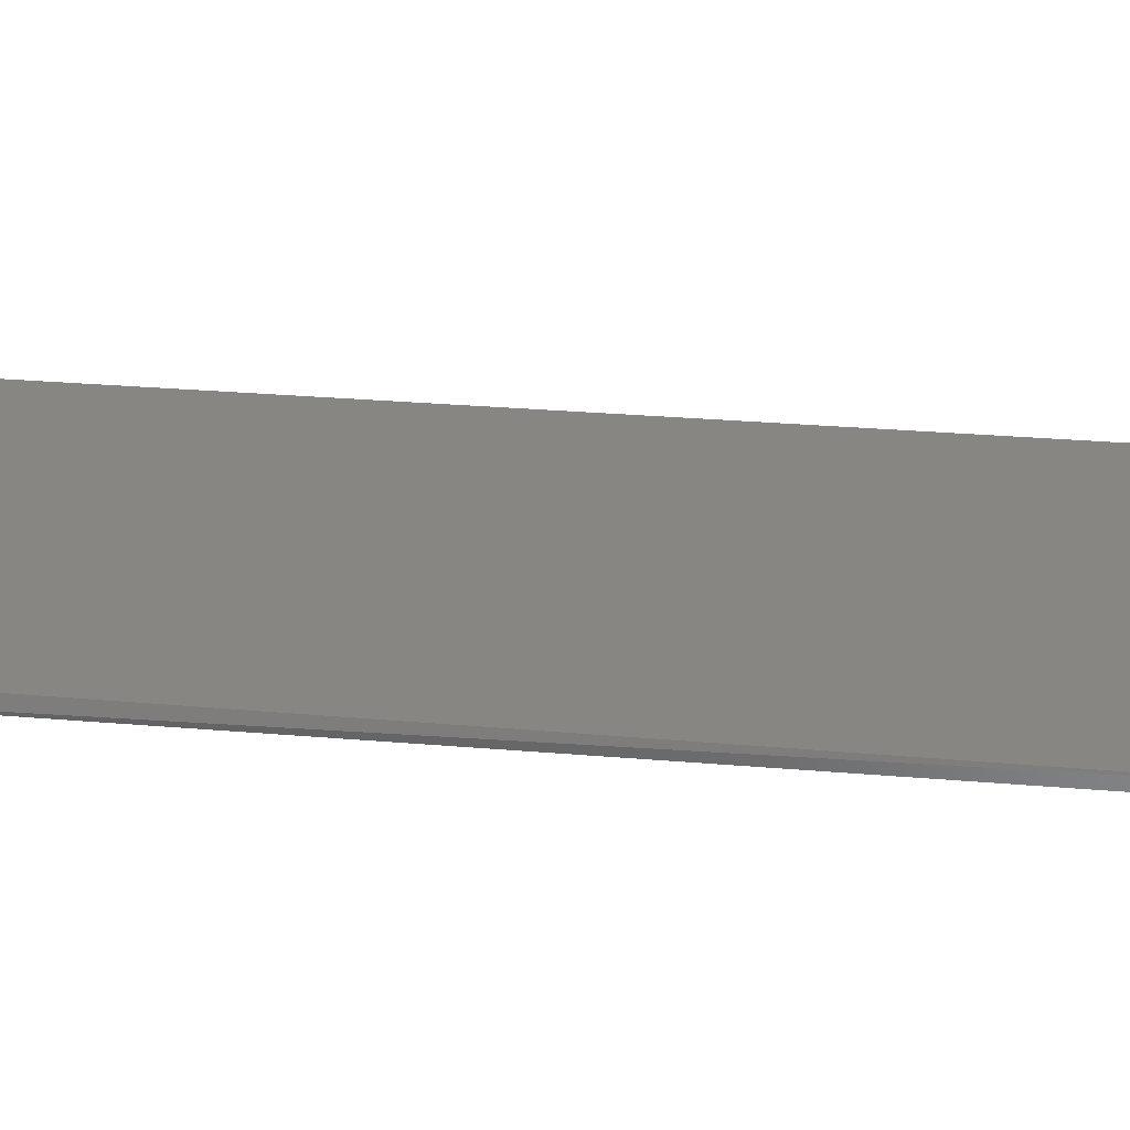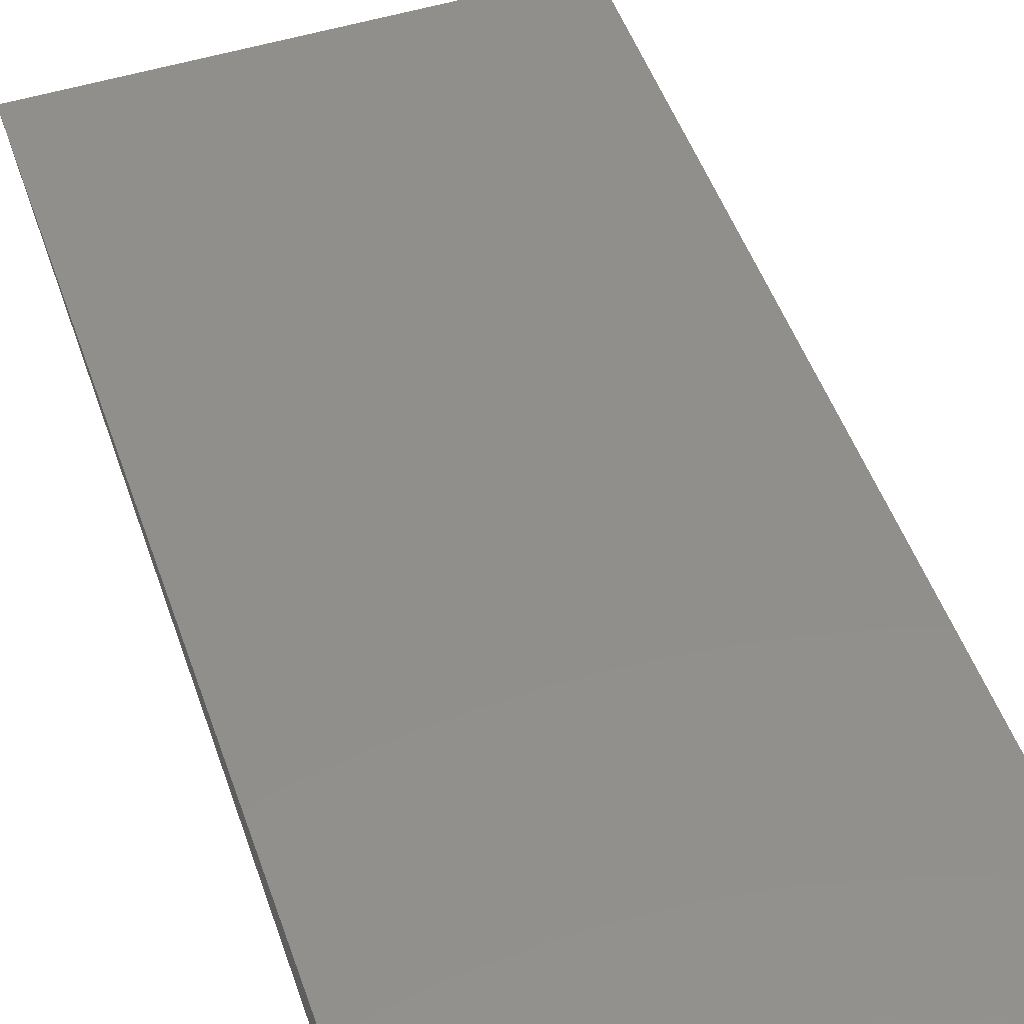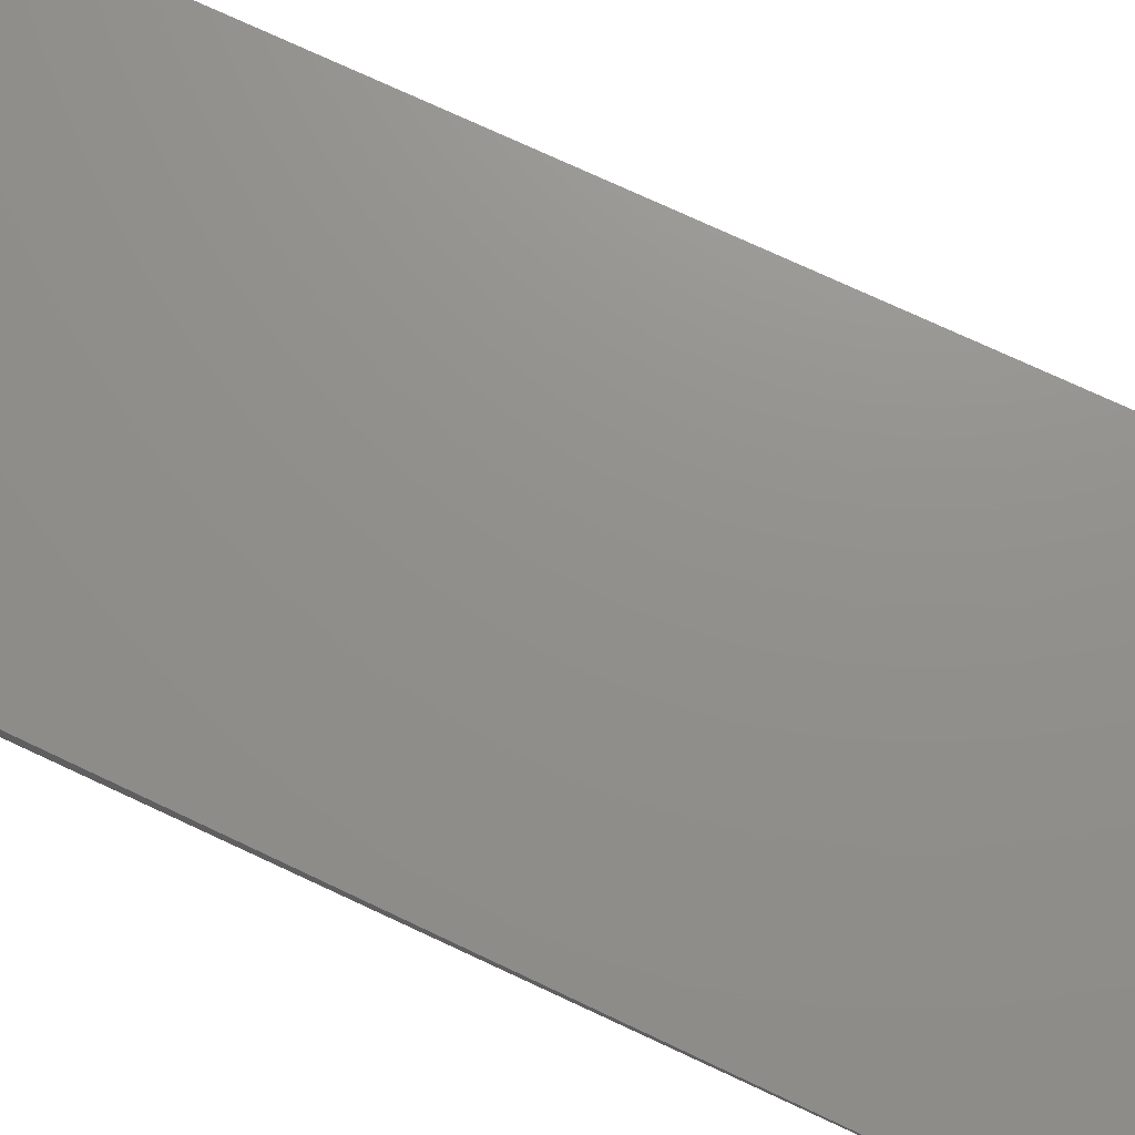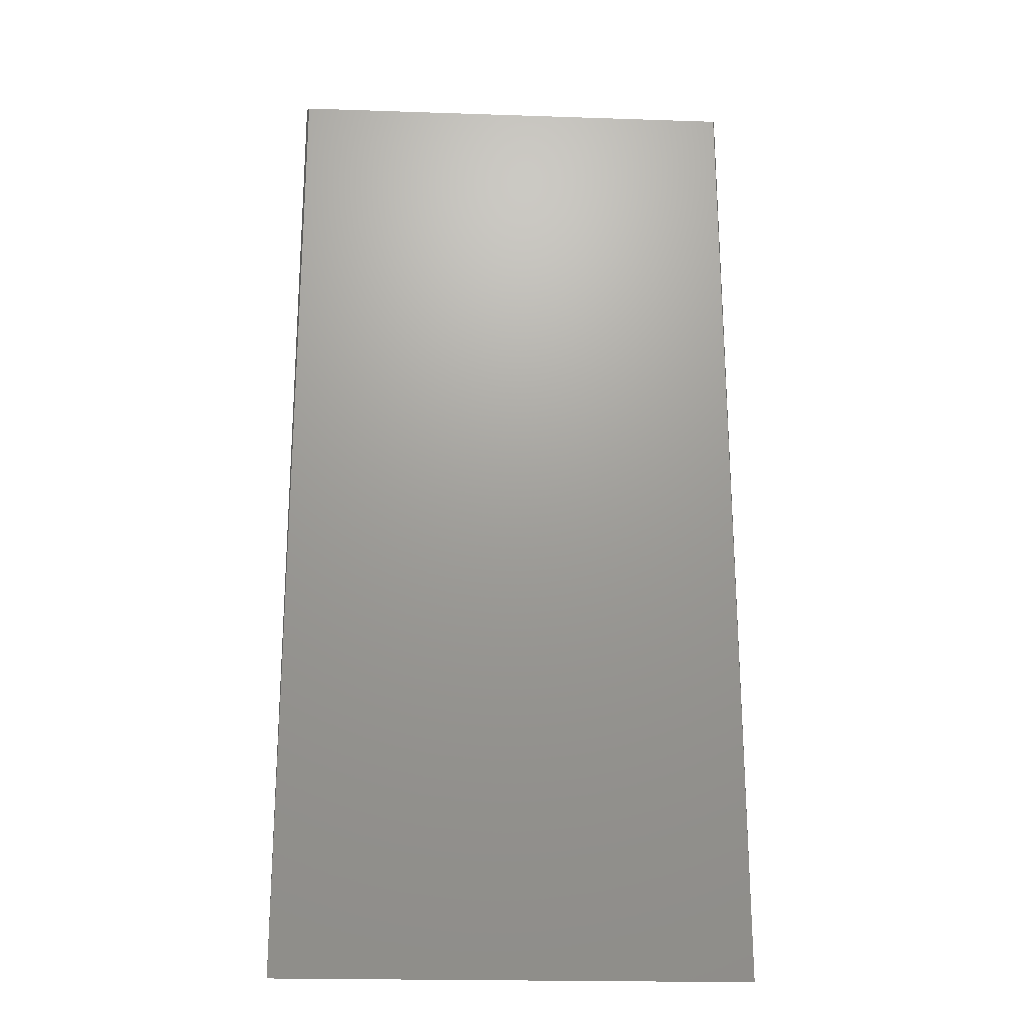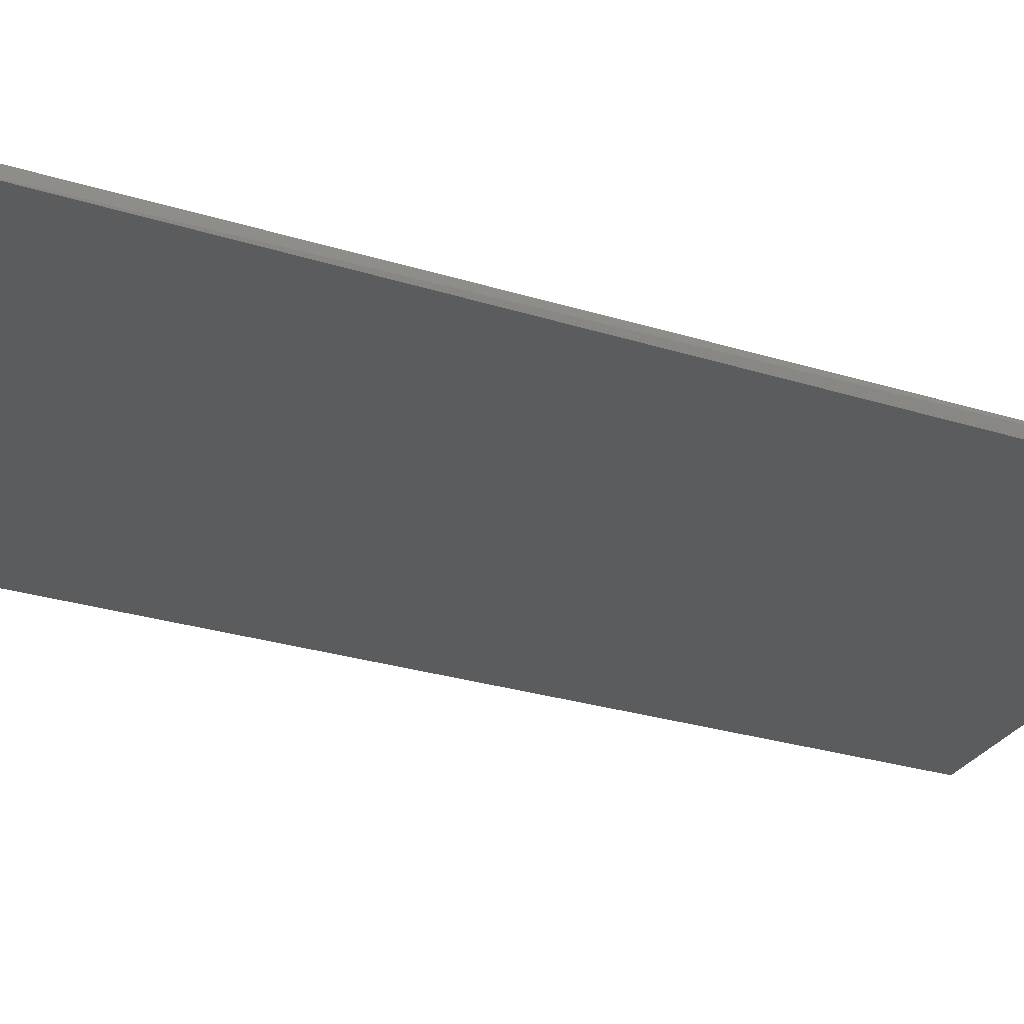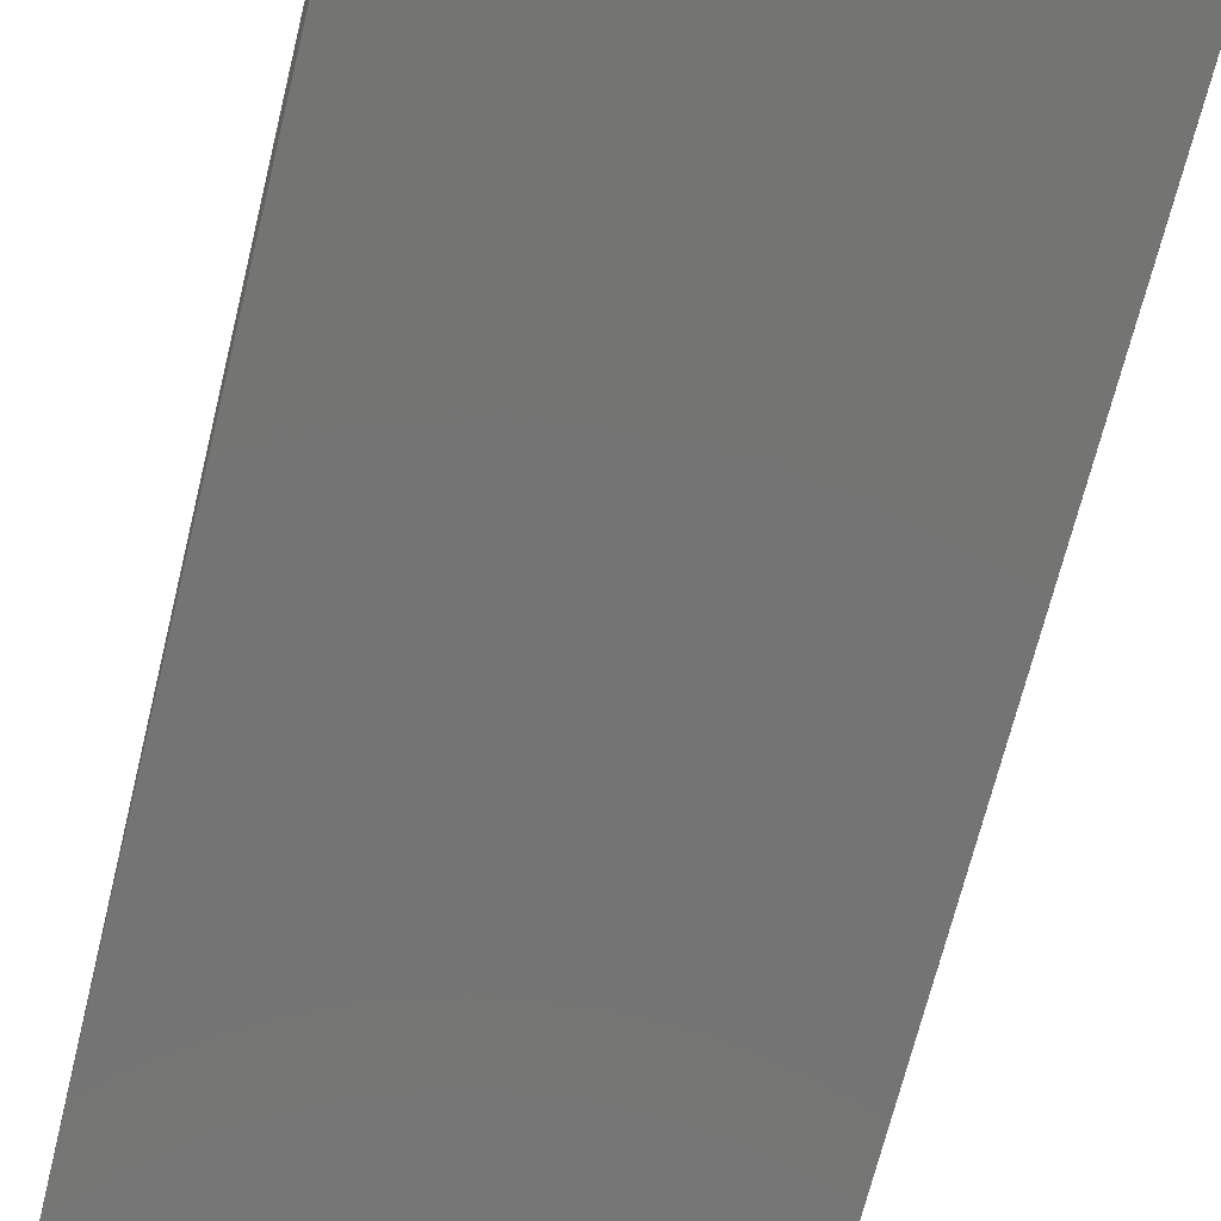
<metadata>
{"format":"stl","ext":"stl","renderer":"f3d","projection":"perspective","resolution":1024,"background":"white","views":[{"elev":23.8,"azim":98.9,"up":"+Z"},{"elev":50.1,"azim":-18.9,"up":"+Z"},{"elev":72.4,"azim":115.4,"up":"+Z"},{"elev":-20.5,"azim":176.5,"up":"+Y"},{"elev":-28.7,"azim":65.1,"up":"+Z"},{"elev":-66.3,"azim":166.4,"up":"+Z"}]}
</metadata>
<code>
# stl→obj: 8 verts, 12 faces
v 0.004234 -0.3727 0.5375
v 0.002572 -0.3761 0.5306
v 0.2573 -0.3761 0.5306
v 0.2557 -0.3727 0.5375
v 0.2557 0.1475 0.5375
v 0.004234 0.1475 0.5375
v 0.005839 0.1442 0.5306
v 0.2541 0.1442 0.5306
f 1 2 3
f 1 3 4
f 4 3 5
f 6 2 1
f 6 1 4
f 6 4 5
f 7 2 6
f 8 3 2
f 8 2 7
f 8 7 6
f 8 6 5
f 8 5 3

</code>
